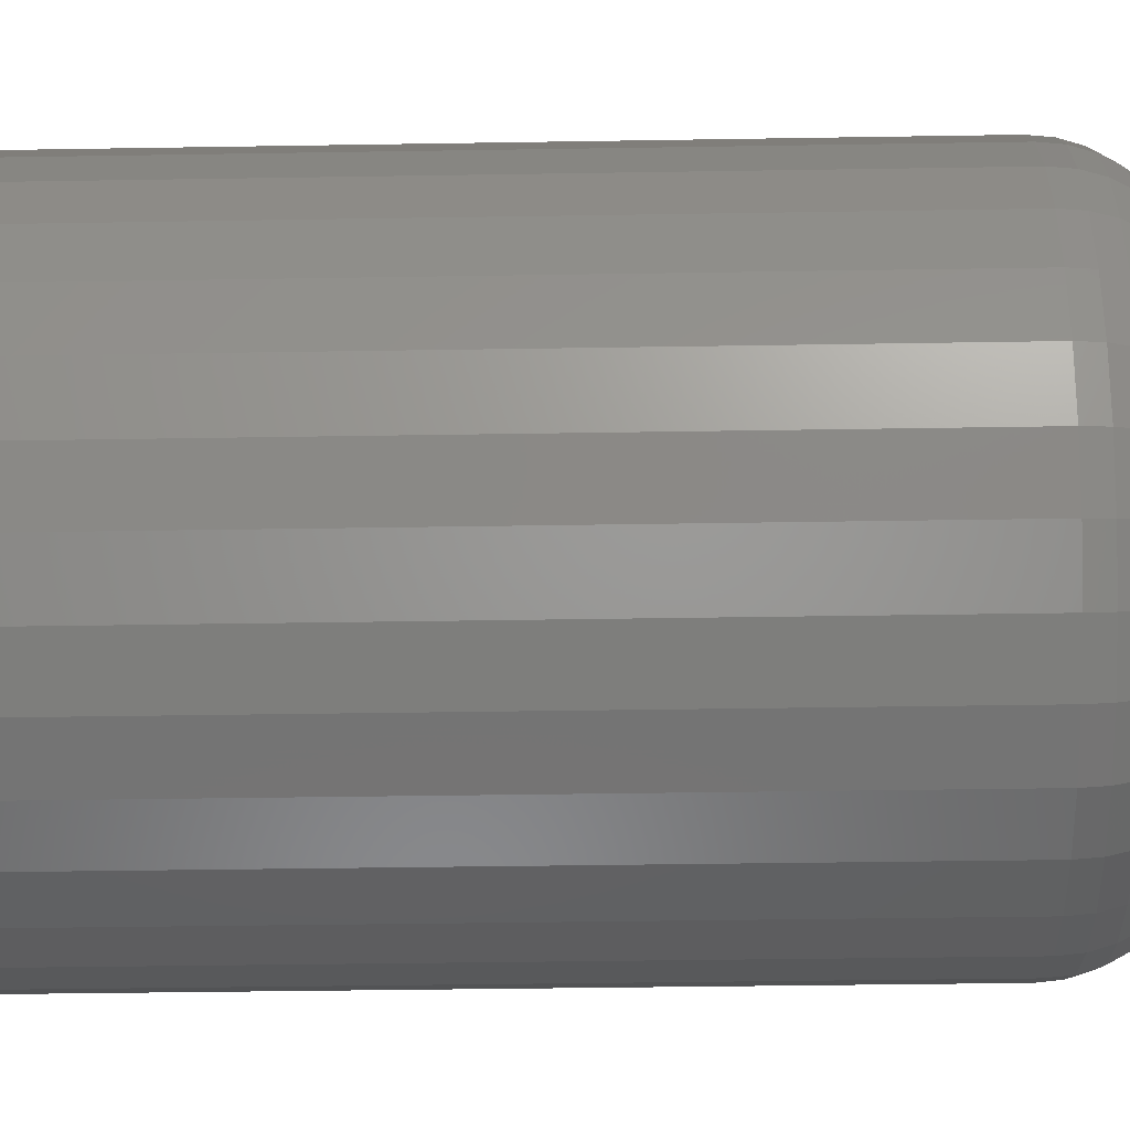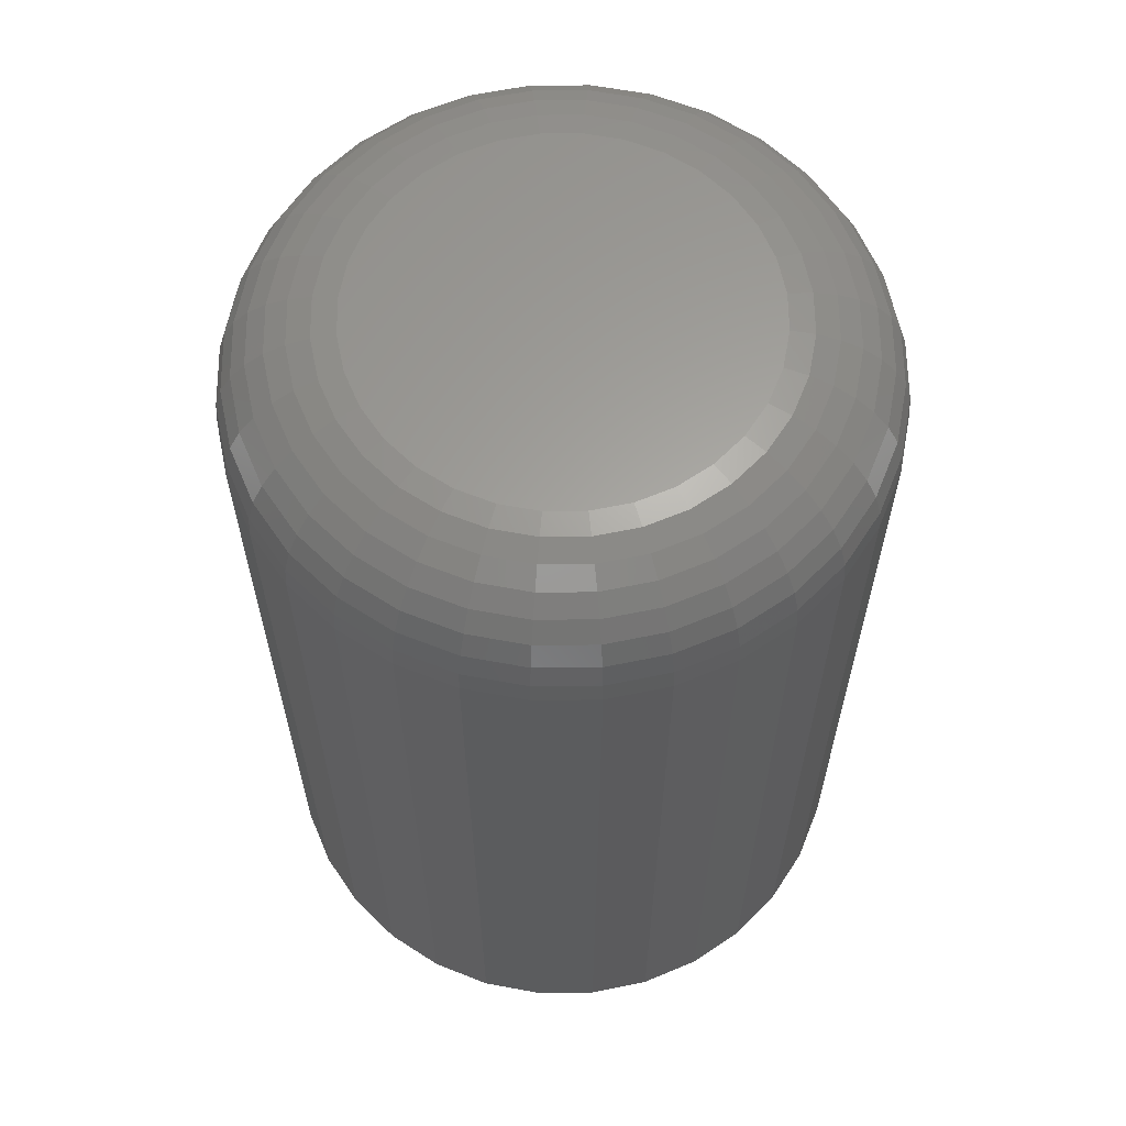
<metadata>
{"format":"stl","ext":"stl","renderer":"f3d","projection":"perspective","resolution":1024,"background":"white","views":[{"elev":-38.5,"azim":91.2,"up":"+Z"},{"elev":62.1,"azim":61.3,"up":"+Y"}]}
</metadata>
<code>
# stl→obj: 320 verts, 636 faces
v 0.007237 7.212e-17 0.542
v 0.0199 7.276e-17 0.5408
v -0.005422 7.135e-17 0.5408
v -0.01759 7.047e-17 0.5371
v 0.03207 7.323e-17 0.5371
v -0.02881 6.952e-17 0.5311
v 0.04328 7.352e-17 0.5311
v -0.03864 6.852e-17 0.523
v 0.05312 7.362e-17 0.523
v -0.04671 6.753e-17 0.5132
v 0.06119 7.352e-17 0.5132
v 0.05312 6.852e-17 0.4313
v -0.03864 6.343e-17 0.4313
v 0.06119 6.952e-17 0.4411
v -0.02881 6.353e-17 0.4232
v 0.04328 6.753e-17 0.4232
v -0.01759 6.382e-17 0.4172
v 0.03207 6.657e-17 0.4172
v -0.005422 6.429e-17 0.4135
v 0.0199 6.569e-17 0.4135
v 0.007237 6.492e-17 0.4123
v -0.04671 6.353e-17 0.4411
v -0.05271 6.382e-17 0.4523
v 0.06718 7.047e-17 0.4523
v -0.0564 6.429e-17 0.4645
v 0.07087 7.135e-17 0.4645
v -0.05765 6.492e-17 0.4771
v 0.07212 7.212e-17 0.4771
v -0.0564 6.569e-17 0.4898
v 0.07087 7.276e-17 0.4898
v -0.05271 6.657e-17 0.502
v 0.06718 7.323e-17 0.502
v 0.1112 -0.03906 0.4771
v 0.1112 -0.3047 0.4771
v 0.1092 -0.03906 0.4569
v 0.1092 -0.3047 0.4569
v 0.1033 -0.03906 0.4374
v 0.1033 -0.3047 0.4374
v 0.09367 -0.03906 0.4194
v 0.09367 -0.3047 0.4194
v 0.08074 -0.03906 0.4036
v 0.08074 -0.3047 0.4036
v 0.06499 -0.03906 0.3907
v 0.06499 -0.3047 0.3907
v 0.04702 -0.03906 0.3811
v 0.04702 -0.3047 0.3811
v 0.02752 -0.03906 0.3752
v 0.02752 -0.3047 0.3752
v 0.007237 -0.03906 0.3732
v 0.007237 -0.3047 0.3732
v -0.01304 -0.03906 0.3752
v -0.01304 -0.3047 0.3752
v -0.03254 -0.03906 0.3811
v -0.03254 -0.3047 0.3811
v -0.05051 -0.03906 0.3907
v -0.05051 -0.3047 0.3907
v -0.06627 -0.03906 0.4036
v -0.06627 -0.3047 0.4036
v -0.07919 -0.03906 0.4194
v -0.07919 -0.3047 0.4194
v -0.0888 -0.03906 0.4374
v -0.0888 -0.3047 0.4374
v -0.09471 -0.03906 0.4569
v -0.09471 -0.3047 0.4569
v -0.09671 -0.03906 0.4771
v -0.09671 -0.3047 0.4771
v -0.09471 -0.03906 0.4974
v -0.09471 -0.3047 0.4974
v -0.0888 -0.03906 0.5169
v -0.0888 -0.3047 0.5169
v -0.07919 -0.03906 0.5349
v -0.07919 -0.3047 0.5349
v -0.06627 -0.03906 0.5506
v -0.06627 -0.3047 0.5506
v -0.05051 -0.03906 0.5636
v -0.05051 -0.3047 0.5636
v -0.03254 -0.03906 0.5732
v -0.03254 -0.3047 0.5732
v -0.01304 -0.03906 0.5791
v -0.01304 -0.3047 0.5791
v 0.007237 -0.03906 0.5811
v 0.007237 -0.3047 0.5811
v 0.02752 -0.03906 0.5791
v 0.02752 -0.3047 0.5791
v 0.04702 -0.03906 0.5732
v 0.04702 -0.3047 0.5732
v 0.06499 -0.03906 0.5636
v 0.06499 -0.3047 0.5636
v 0.08074 -0.03906 0.5506
v 0.08074 -0.3047 0.5506
v 0.09367 -0.03906 0.5349
v 0.09367 -0.3047 0.5349
v 0.1033 -0.03906 0.5169
v 0.1033 -0.3047 0.5169
v 0.1092 -0.03906 0.4974
v 0.1092 -0.3047 0.4974
v 0.1104 -0.03144 0.4771
v 0.1085 -0.03144 0.457
v 0.1082 -0.02411 0.4771
v 0.1063 -0.02411 0.4574
v 0.1046 -0.01736 0.4771
v 0.1027 -0.01736 0.4581
v 0.09974 -0.01144 0.4771
v 0.09797 -0.01144 0.4591
v 0.09382 -0.006583 0.4771
v 0.09216 -0.006583 0.4602
v 0.08707 -0.002973 0.4771
v 0.08554 -0.002973 0.4616
v 0.07974 -0.0007506 0.4771
v 0.07835 -0.0007506 0.463
v -0.09398 -0.03144 0.457
v -0.09596 -0.03144 0.4771
v -0.0918 -0.02411 0.4574
v -0.09374 -0.02411 0.4771
v -0.08826 -0.01736 0.4581
v -0.09013 -0.01736 0.4771
v -0.08349 -0.01144 0.4591
v -0.08527 -0.01144 0.4771
v -0.07769 -0.006583 0.4602
v -0.07935 -0.006583 0.4771
v -0.07106 -0.002973 0.4616
v -0.0726 -0.002973 0.4771
v -0.06388 -0.0007506 0.463
v -0.06527 -0.0007506 0.4771
v -0.0881 -0.03144 0.4376
v -0.08605 -0.02411 0.4385
v -0.08272 -0.01736 0.4399
v -0.07823 -0.01144 0.4417
v -0.07276 -0.006583 0.444
v -0.06652 -0.002973 0.4466
v -0.05975 -0.0007506 0.4494
v -0.07857 -0.03144 0.4198
v -0.07672 -0.02411 0.421
v -0.07372 -0.01736 0.423
v -0.06968 -0.01144 0.4257
v -0.06476 -0.006583 0.429
v -0.05914 -0.002973 0.4328
v -0.05305 -0.0007506 0.4369
v -0.06573 -0.03144 0.4042
v -0.06416 -0.02411 0.4057
v -0.06161 -0.01736 0.4083
v -0.05817 -0.01144 0.4117
v -0.05399 -0.006583 0.4159
v -0.04921 -0.002973 0.4207
v -0.04403 -0.0007506 0.4259
v -0.0501 -0.03144 0.3913
v -0.04886 -0.02411 0.3932
v -0.04686 -0.01736 0.3962
v -0.04416 -0.01144 0.4002
v -0.04087 -0.006583 0.4051
v -0.03712 -0.002973 0.4108
v -0.03305 -0.0007506 0.4169
v -0.03225 -0.03144 0.3818
v -0.0314 -0.02411 0.3839
v -0.03002 -0.01736 0.3872
v -0.02816 -0.01144 0.3917
v -0.0259 -0.006583 0.3971
v -0.02331 -0.002973 0.4034
v -0.02051 -0.0007506 0.4102
v -0.0129 -0.03144 0.3759
v -0.01246 -0.02411 0.3781
v -0.01176 -0.01736 0.3816
v -0.01081 -0.01144 0.3864
v -0.009655 -0.006583 0.3922
v -0.008338 -0.002973 0.3988
v -0.006908 -0.0007506 0.406
v 0.007237 -0.03144 0.3739
v 0.007237 -0.02411 0.3762
v 0.007237 -0.01736 0.3798
v 0.007237 -0.01144 0.3846
v 0.007237 -0.006583 0.3906
v 0.007237 -0.002973 0.3973
v 0.007237 -0.0007506 0.4046
v 0.02737 -0.03144 0.3759
v 0.02694 -0.02411 0.3781
v 0.02623 -0.01736 0.3816
v 0.02528 -0.01144 0.3864
v 0.02413 -0.006583 0.3922
v 0.02281 -0.002973 0.3988
v 0.02138 -0.0007506 0.406
v 0.04673 -0.03144 0.3818
v 0.04588 -0.02411 0.3839
v 0.0445 -0.01736 0.3872
v 0.04264 -0.01144 0.3917
v 0.04037 -0.006583 0.3971
v 0.03779 -0.002973 0.4034
v 0.03498 -0.0007506 0.4102
v 0.06457 -0.03144 0.3913
v 0.06333 -0.02411 0.3932
v 0.06133 -0.01736 0.3962
v 0.05863 -0.01144 0.4002
v 0.05534 -0.006583 0.4051
v 0.05159 -0.002973 0.4108
v 0.04752 -0.0007506 0.4169
v 0.08021 -0.03144 0.4042
v 0.07864 -0.02411 0.4057
v 0.07608 -0.01736 0.4083
v 0.07265 -0.01144 0.4117
v 0.06846 -0.006583 0.4159
v 0.06369 -0.002973 0.4207
v 0.05851 -0.0007506 0.4259
v 0.09304 -0.03144 0.4198
v 0.09119 -0.02411 0.421
v 0.08819 -0.01736 0.423
v 0.08415 -0.01144 0.4257
v 0.07923 -0.006583 0.429
v 0.07362 -0.002973 0.4328
v 0.06752 -0.0007506 0.4369
v 0.1026 -0.03144 0.4376
v 0.1005 -0.02411 0.4385
v 0.09719 -0.01736 0.4399
v 0.0927 -0.01144 0.4417
v 0.08723 -0.006583 0.444
v 0.08099 -0.002973 0.4466
v 0.07422 -0.0007506 0.4494
v -0.09398 -0.03144 0.4973
v -0.0918 -0.02411 0.4968
v -0.08826 -0.01736 0.4961
v -0.08349 -0.01144 0.4952
v -0.07769 -0.006583 0.494
v -0.07106 -0.002973 0.4927
v -0.06388 -0.0007506 0.4913
v 0.1085 -0.03144 0.4973
v 0.1063 -0.02411 0.4968
v 0.1027 -0.01736 0.4961
v 0.09797 -0.01144 0.4952
v 0.09216 -0.006583 0.494
v 0.08554 -0.002973 0.4927
v 0.07835 -0.0007506 0.4913
v 0.1026 -0.03144 0.5166
v 0.1005 -0.02411 0.5158
v 0.09719 -0.01736 0.5144
v 0.0927 -0.01144 0.5125
v 0.08723 -0.006583 0.5103
v 0.08099 -0.002973 0.5077
v 0.07422 -0.0007506 0.5049
v 0.09304 -0.03144 0.5345
v 0.09119 -0.02411 0.5332
v 0.08819 -0.01736 0.5312
v 0.08415 -0.01144 0.5285
v 0.07923 -0.006583 0.5252
v 0.07362 -0.002973 0.5215
v 0.06752 -0.0007506 0.5174
v 0.08021 -0.03144 0.5501
v 0.07864 -0.02411 0.5485
v 0.07608 -0.01736 0.546
v 0.07265 -0.01144 0.5425
v 0.06846 -0.006583 0.5384
v 0.06369 -0.002973 0.5336
v 0.05851 -0.0007506 0.5284
v 0.06457 -0.03144 0.5629
v 0.06333 -0.02411 0.5611
v 0.06133 -0.01736 0.5581
v 0.05863 -0.01144 0.5541
v 0.05534 -0.006583 0.5491
v 0.05159 -0.002973 0.5435
v 0.04752 -0.0007506 0.5374
v 0.04673 -0.03144 0.5725
v 0.04588 -0.02411 0.5704
v 0.0445 -0.01736 0.5671
v 0.04264 -0.01144 0.5626
v 0.04037 -0.006583 0.5571
v 0.03779 -0.002973 0.5509
v 0.03498 -0.0007506 0.5441
v 0.02737 -0.03144 0.5784
v 0.02694 -0.02411 0.5762
v 0.02623 -0.01736 0.5726
v 0.02528 -0.01144 0.5679
v 0.02413 -0.006583 0.5621
v 0.02281 -0.002973 0.5554
v 0.02138 -0.0007506 0.5483
v 0.007237 -0.03144 0.5803
v 0.007237 -0.02411 0.5781
v 0.007237 -0.01736 0.5745
v 0.007237 -0.01144 0.5696
v 0.007237 -0.006583 0.5637
v 0.007237 -0.002973 0.557
v 0.007237 -0.0007506 0.5496
v -0.0129 -0.03144 0.5784
v -0.01246 -0.02411 0.5762
v -0.01176 -0.01736 0.5726
v -0.01081 -0.01144 0.5679
v -0.009655 -0.006583 0.5621
v -0.008338 -0.002973 0.5554
v -0.006908 -0.0007506 0.5483
v -0.03225 -0.03144 0.5725
v -0.0314 -0.02411 0.5704
v -0.03002 -0.01736 0.5671
v -0.02816 -0.01144 0.5626
v -0.0259 -0.006583 0.5571
v -0.02331 -0.002973 0.5509
v -0.02051 -0.0007506 0.5441
v -0.0501 -0.03144 0.5629
v -0.04886 -0.02411 0.5611
v -0.04686 -0.01736 0.5581
v -0.04416 -0.01144 0.5541
v -0.04087 -0.006583 0.5491
v -0.03712 -0.002973 0.5435
v -0.03305 -0.0007506 0.5374
v -0.06573 -0.03144 0.5501
v -0.06416 -0.02411 0.5485
v -0.06161 -0.01736 0.546
v -0.05817 -0.01144 0.5425
v -0.05399 -0.006583 0.5384
v -0.04921 -0.002973 0.5336
v -0.04403 -0.0007506 0.5284
v -0.07857 -0.03144 0.5345
v -0.07672 -0.02411 0.5332
v -0.07372 -0.01736 0.5312
v -0.06968 -0.01144 0.5285
v -0.06476 -0.006583 0.5252
v -0.05914 -0.002973 0.5215
v -0.05305 -0.0007506 0.5174
v -0.0881 -0.03144 0.5166
v -0.08605 -0.02411 0.5158
v -0.08272 -0.01736 0.5144
v -0.07823 -0.01144 0.5125
v -0.07276 -0.006583 0.5103
v -0.06652 -0.002973 0.5077
v -0.05975 -0.0007506 0.5049
f 1 2 3
f 4 3 2
f 5 4 2
f 6 4 5
f 7 6 5
f 8 6 7
f 9 8 7
f 10 8 9
f 11 10 9
f 12 13 14
f 15 13 12
f 16 15 12
f 17 15 16
f 18 17 16
f 19 17 18
f 20 19 18
f 21 19 20
f 13 22 14
f 14 22 23
f 14 23 24
f 24 23 25
f 24 25 26
f 26 25 27
f 26 27 28
f 28 27 29
f 28 29 30
f 30 29 31
f 30 31 32
f 32 31 10
f 32 10 11
f 33 34 35
f 35 34 36
f 35 36 37
f 37 36 38
f 37 38 39
f 39 38 40
f 39 40 41
f 41 40 42
f 41 42 43
f 43 42 44
f 43 44 45
f 45 44 46
f 45 46 47
f 47 46 48
f 47 48 49
f 49 48 50
f 49 50 51
f 51 50 52
f 51 52 53
f 53 52 54
f 53 54 55
f 55 54 56
f 55 56 57
f 57 56 58
f 57 58 59
f 59 58 60
f 59 60 61
f 61 60 62
f 61 62 63
f 63 62 64
f 63 64 65
f 65 64 66
f 65 66 67
f 67 66 68
f 67 68 69
f 69 68 70
f 69 70 71
f 71 70 72
f 71 72 73
f 73 72 74
f 73 74 75
f 75 74 76
f 75 76 77
f 77 76 78
f 77 78 79
f 79 78 80
f 79 80 81
f 81 80 82
f 81 82 83
f 83 82 84
f 83 84 85
f 85 84 86
f 85 86 87
f 87 86 88
f 87 88 89
f 89 88 90
f 89 90 91
f 91 90 92
f 91 92 93
f 93 92 94
f 93 94 95
f 95 94 96
f 95 96 33
f 33 96 34
f 33 35 97
f 97 35 98
f 97 98 99
f 99 98 100
f 99 100 101
f 101 100 102
f 101 102 103
f 103 102 104
f 103 104 105
f 105 104 106
f 105 106 107
f 107 106 108
f 107 108 109
f 109 108 110
f 109 110 28
f 28 110 26
f 63 65 111
f 111 65 112
f 111 112 113
f 113 112 114
f 113 114 115
f 115 114 116
f 115 116 117
f 117 116 118
f 117 118 119
f 119 118 120
f 119 120 121
f 121 120 122
f 121 122 123
f 123 122 124
f 123 124 25
f 25 124 27
f 61 63 125
f 125 63 111
f 125 111 126
f 126 111 113
f 126 113 127
f 127 113 115
f 127 115 128
f 128 115 117
f 128 117 129
f 129 117 119
f 129 119 130
f 130 119 121
f 130 121 131
f 131 121 123
f 131 123 23
f 23 123 25
f 59 61 132
f 132 61 125
f 132 125 133
f 133 125 126
f 133 126 134
f 134 126 127
f 134 127 135
f 135 127 128
f 135 128 136
f 136 128 129
f 136 129 137
f 137 129 130
f 137 130 138
f 138 130 131
f 138 131 22
f 22 131 23
f 57 59 139
f 139 59 132
f 139 132 140
f 140 132 133
f 140 133 141
f 141 133 134
f 141 134 142
f 142 134 135
f 142 135 143
f 143 135 136
f 143 136 144
f 144 136 137
f 144 137 145
f 145 137 138
f 145 138 13
f 13 138 22
f 55 57 146
f 146 57 139
f 146 139 147
f 147 139 140
f 147 140 148
f 148 140 141
f 148 141 149
f 149 141 142
f 149 142 150
f 150 142 143
f 150 143 151
f 151 143 144
f 151 144 152
f 152 144 145
f 152 145 15
f 15 145 13
f 53 55 153
f 153 55 146
f 153 146 154
f 154 146 147
f 154 147 155
f 155 147 148
f 155 148 156
f 156 148 149
f 156 149 157
f 157 149 150
f 157 150 158
f 158 150 151
f 158 151 159
f 159 151 152
f 159 152 17
f 17 152 15
f 51 53 160
f 160 53 153
f 160 153 161
f 161 153 154
f 161 154 162
f 162 154 155
f 162 155 163
f 163 155 156
f 163 156 164
f 164 156 157
f 164 157 165
f 165 157 158
f 165 158 166
f 166 158 159
f 166 159 19
f 19 159 17
f 49 51 167
f 167 51 160
f 167 160 168
f 168 160 161
f 168 161 169
f 169 161 162
f 169 162 170
f 170 162 163
f 170 163 171
f 171 163 164
f 171 164 172
f 172 164 165
f 172 165 173
f 173 165 166
f 173 166 21
f 21 166 19
f 47 49 174
f 174 49 167
f 174 167 175
f 175 167 168
f 175 168 176
f 176 168 169
f 176 169 177
f 177 169 170
f 177 170 178
f 178 170 171
f 178 171 179
f 179 171 172
f 179 172 180
f 180 172 173
f 180 173 20
f 20 173 21
f 45 47 181
f 181 47 174
f 181 174 182
f 182 174 175
f 182 175 183
f 183 175 176
f 183 176 184
f 184 176 177
f 184 177 185
f 185 177 178
f 185 178 186
f 186 178 179
f 186 179 187
f 187 179 180
f 187 180 18
f 18 180 20
f 43 45 188
f 188 45 181
f 188 181 189
f 189 181 182
f 189 182 190
f 190 182 183
f 190 183 191
f 191 183 184
f 191 184 192
f 192 184 185
f 192 185 193
f 193 185 186
f 193 186 194
f 194 186 187
f 194 187 16
f 16 187 18
f 41 43 195
f 195 43 188
f 195 188 196
f 196 188 189
f 196 189 197
f 197 189 190
f 197 190 198
f 198 190 191
f 198 191 199
f 199 191 192
f 199 192 200
f 200 192 193
f 200 193 201
f 201 193 194
f 201 194 12
f 12 194 16
f 39 41 202
f 202 41 195
f 202 195 203
f 203 195 196
f 203 196 204
f 204 196 197
f 204 197 205
f 205 197 198
f 205 198 206
f 206 198 199
f 206 199 207
f 207 199 200
f 207 200 208
f 208 200 201
f 208 201 14
f 14 201 12
f 37 39 209
f 209 39 202
f 209 202 210
f 210 202 203
f 210 203 211
f 211 203 204
f 211 204 212
f 212 204 205
f 212 205 213
f 213 205 206
f 213 206 214
f 214 206 207
f 214 207 215
f 215 207 208
f 215 208 24
f 24 208 14
f 35 37 98
f 98 37 209
f 98 209 100
f 100 209 210
f 100 210 102
f 102 210 211
f 102 211 104
f 104 211 212
f 104 212 106
f 106 212 213
f 106 213 108
f 108 213 214
f 108 214 110
f 110 214 215
f 110 215 26
f 26 215 24
f 65 67 112
f 112 67 216
f 112 216 114
f 114 216 217
f 114 217 116
f 116 217 218
f 116 218 118
f 118 218 219
f 118 219 120
f 120 219 220
f 120 220 122
f 122 220 221
f 122 221 124
f 124 221 222
f 124 222 27
f 27 222 29
f 95 33 223
f 223 33 97
f 223 97 224
f 224 97 99
f 224 99 225
f 225 99 101
f 225 101 226
f 226 101 103
f 226 103 227
f 227 103 105
f 227 105 228
f 228 105 107
f 228 107 229
f 229 107 109
f 229 109 30
f 30 109 28
f 93 95 230
f 230 95 223
f 230 223 231
f 231 223 224
f 231 224 232
f 232 224 225
f 232 225 233
f 233 225 226
f 233 226 234
f 234 226 227
f 234 227 235
f 235 227 228
f 235 228 236
f 236 228 229
f 236 229 32
f 32 229 30
f 91 93 237
f 237 93 230
f 237 230 238
f 238 230 231
f 238 231 239
f 239 231 232
f 239 232 240
f 240 232 233
f 240 233 241
f 241 233 234
f 241 234 242
f 242 234 235
f 242 235 243
f 243 235 236
f 243 236 11
f 11 236 32
f 89 91 244
f 244 91 237
f 244 237 245
f 245 237 238
f 245 238 246
f 246 238 239
f 246 239 247
f 247 239 240
f 247 240 248
f 248 240 241
f 248 241 249
f 249 241 242
f 249 242 250
f 250 242 243
f 250 243 9
f 9 243 11
f 87 89 251
f 251 89 244
f 251 244 252
f 252 244 245
f 252 245 253
f 253 245 246
f 253 246 254
f 254 246 247
f 254 247 255
f 255 247 248
f 255 248 256
f 256 248 249
f 256 249 257
f 257 249 250
f 257 250 7
f 7 250 9
f 85 87 258
f 258 87 251
f 258 251 259
f 259 251 252
f 259 252 260
f 260 252 253
f 260 253 261
f 261 253 254
f 261 254 262
f 262 254 255
f 262 255 263
f 263 255 256
f 263 256 264
f 264 256 257
f 264 257 5
f 5 257 7
f 83 85 265
f 265 85 258
f 265 258 266
f 266 258 259
f 266 259 267
f 267 259 260
f 267 260 268
f 268 260 261
f 268 261 269
f 269 261 262
f 269 262 270
f 270 262 263
f 270 263 271
f 271 263 264
f 271 264 2
f 2 264 5
f 81 83 272
f 272 83 265
f 272 265 273
f 273 265 266
f 273 266 274
f 274 266 267
f 274 267 275
f 275 267 268
f 275 268 276
f 276 268 269
f 276 269 277
f 277 269 270
f 277 270 278
f 278 270 271
f 278 271 1
f 1 271 2
f 79 81 279
f 279 81 272
f 279 272 280
f 280 272 273
f 280 273 281
f 281 273 274
f 281 274 282
f 282 274 275
f 282 275 283
f 283 275 276
f 283 276 284
f 284 276 277
f 284 277 285
f 285 277 278
f 285 278 3
f 3 278 1
f 77 79 286
f 286 79 279
f 286 279 287
f 287 279 280
f 287 280 288
f 288 280 281
f 288 281 289
f 289 281 282
f 289 282 290
f 290 282 283
f 290 283 291
f 291 283 284
f 291 284 292
f 292 284 285
f 292 285 4
f 4 285 3
f 75 77 293
f 293 77 286
f 293 286 294
f 294 286 287
f 294 287 295
f 295 287 288
f 295 288 296
f 296 288 289
f 296 289 297
f 297 289 290
f 297 290 298
f 298 290 291
f 298 291 299
f 299 291 292
f 299 292 6
f 6 292 4
f 73 75 300
f 300 75 293
f 300 293 301
f 301 293 294
f 301 294 302
f 302 294 295
f 302 295 303
f 303 295 296
f 303 296 304
f 304 296 297
f 304 297 305
f 305 297 298
f 305 298 306
f 306 298 299
f 306 299 8
f 8 299 6
f 71 73 307
f 307 73 300
f 307 300 308
f 308 300 301
f 308 301 309
f 309 301 302
f 309 302 310
f 310 302 303
f 310 303 311
f 311 303 304
f 311 304 312
f 312 304 305
f 312 305 313
f 313 305 306
f 313 306 10
f 10 306 8
f 69 71 314
f 314 71 307
f 314 307 315
f 315 307 308
f 315 308 316
f 316 308 309
f 316 309 317
f 317 309 310
f 317 310 318
f 318 310 311
f 318 311 319
f 319 311 312
f 319 312 320
f 320 312 313
f 320 313 31
f 31 313 10
f 67 69 216
f 216 69 314
f 216 314 217
f 217 314 315
f 217 315 218
f 218 315 316
f 218 316 219
f 219 316 317
f 219 317 220
f 220 317 318
f 220 318 221
f 221 318 319
f 221 319 222
f 222 319 320
f 222 320 29
f 29 320 31
f 80 84 82
f 84 80 78
f 84 78 86
f 86 78 76
f 86 76 88
f 44 54 46
f 46 54 52
f 46 52 48
f 48 52 50
f 88 76 90
f 90 76 74
f 90 74 92
f 92 74 72
f 92 72 94
f 94 72 70
f 94 70 96
f 96 70 68
f 96 68 34
f 34 68 66
f 34 66 36
f 36 66 64
f 36 64 38
f 38 64 62
f 38 62 40
f 40 62 60
f 40 60 42
f 42 60 58
f 42 58 44
f 44 58 56
f 44 56 54

</code>
